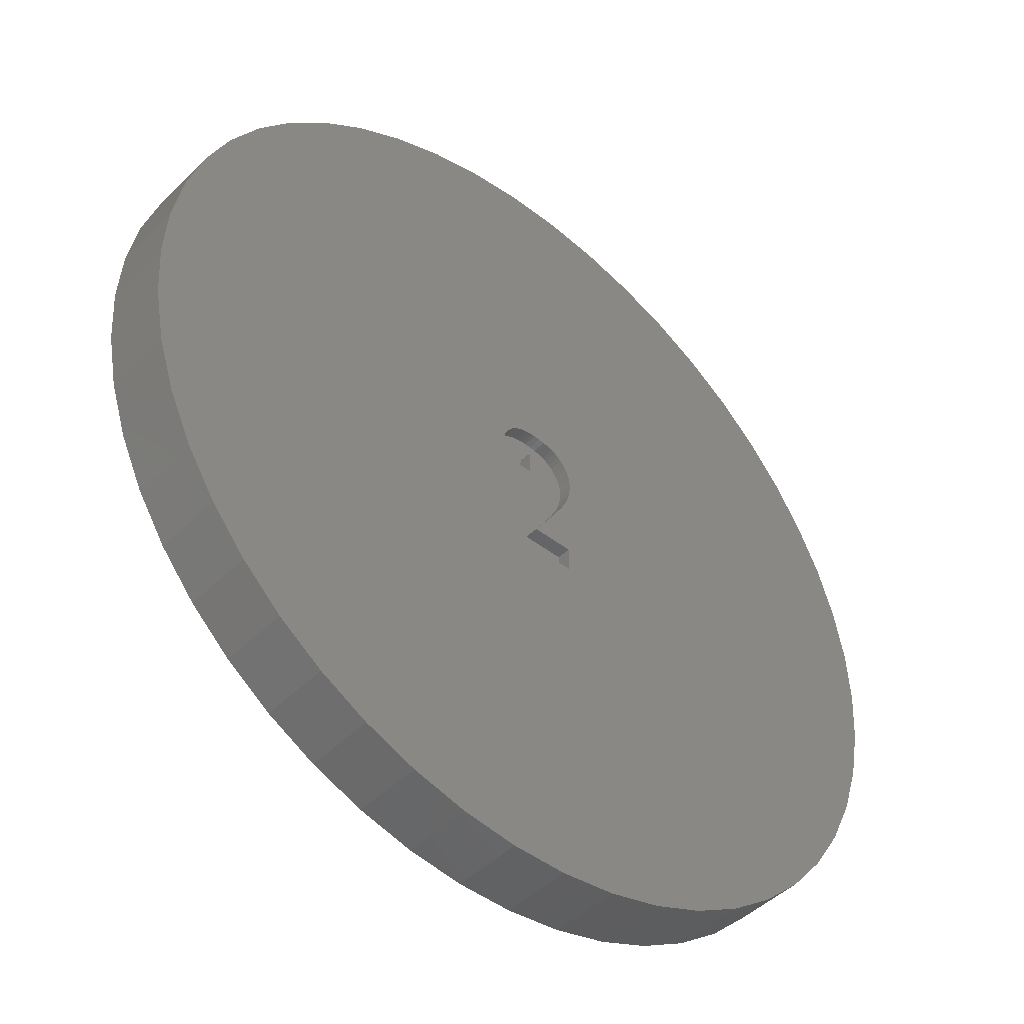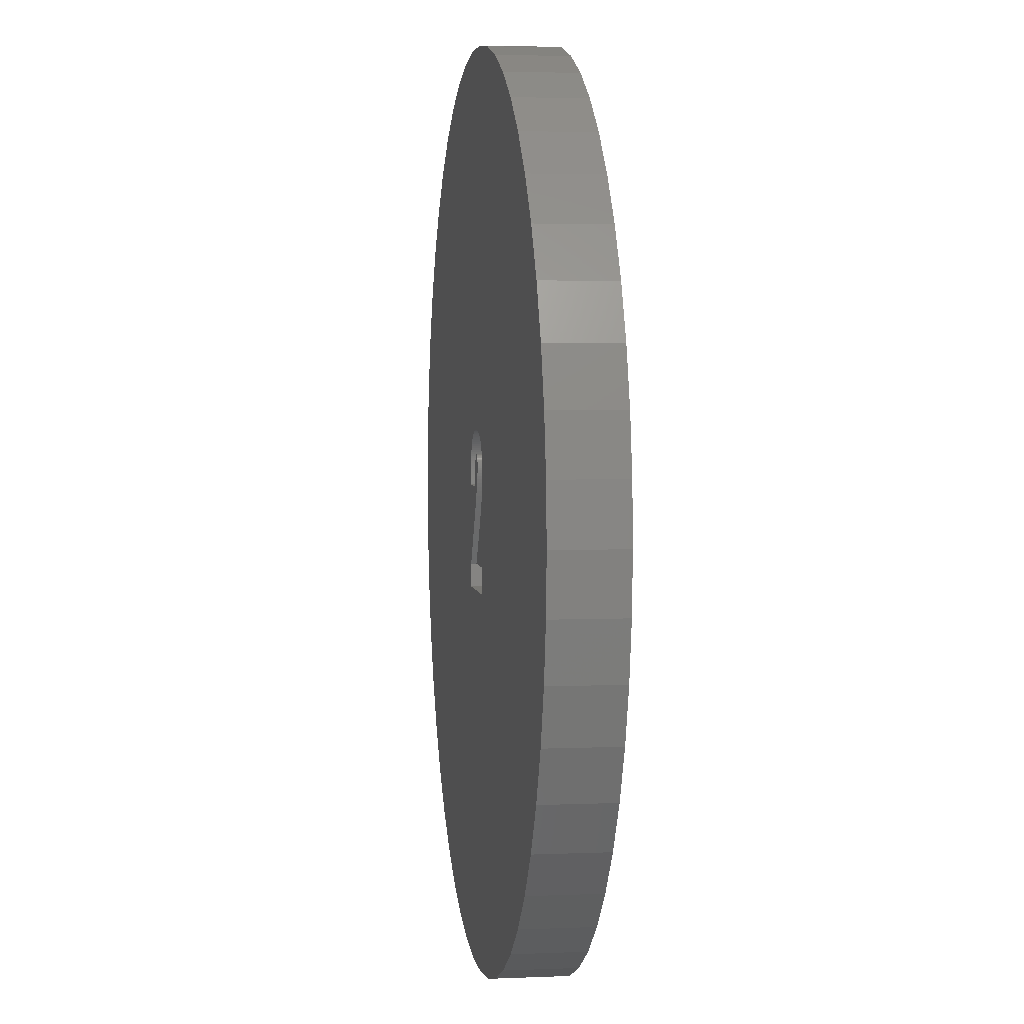
<metadata>
{"format":"stl","ext":"stl","renderer":"f3d","projection":"perspective","resolution":1024,"background":"white","views":[{"elev":-45.9,"azim":-41.7,"up":"+Y"},{"elev":3.9,"azim":82.0,"up":"+Y"}]}
</metadata>
<code>
# stl→obj: 410 verts, 816 faces
v 30.07 0 -5
v 29.93 0 -2
v 29.84 3.769 -5
v -21.81 -20.49 -2
v -21.92 -20.59 -5
v -24.33 -17.68 -5
v -1.888 30.02 -5
v 1.879 29.87 -2
v -1.879 29.87 -2
v 1.888 30.02 -5
v 26.35 14.49 -5
v 27.96 11.07 -5
v 26.22 14.42 -2
v 24.33 17.68 -5
v 29.13 7.479 -5
v 28.98 7.442 -2
v 27.82 11.02 -2
v -26.22 14.42 -2
v -27.82 11.02 -2
v -27.96 11.07 -5
v -12.74 -27.08 -2
v -9.247 -28.46 -2
v -12.81 -27.21 -5
v 12.81 -27.21 -5
v 9.294 -28.6 -5
v 9.247 -28.46 -2
v 29.84 -3.769 -5
v 29.13 -7.479 -5
v 28.98 -7.442 -2
v -5.607 29.39 -2
v -5.635 29.54 -5
v -12.81 27.21 -5
v -16.03 25.27 -2
v -16.11 25.39 -5
v 9.294 28.6 -5
v 12.81 27.21 -5
v 9.247 28.46 -2
v 24.21 17.59 -2
v 21.81 20.49 -2
v 29.69 3.751 -2
v -28.98 7.442 -2
v -29.13 7.479 -5
v 29.69 -3.751 -2
v 27.82 -11.02 -2
v 26.22 -14.42 -2
v 24.21 -17.59 -2
v 21.81 -20.49 -2
v 19.07 -23.06 -2
v 19.07 23.06 -2
v 16.03 -25.27 -2
v 16.03 25.27 -2
v 12.74 -27.08 -2
v 12.74 27.08 -2
v 5.607 -29.39 -2
v 5.607 29.39 -2
v 1.879 -29.87 -2
v -1.879 -29.87 -2
v -5.607 -29.39 -2
v -9.247 28.46 -2
v -12.74 27.08 -2
v -16.03 -25.27 -2
v -19.07 -23.06 -2
v -19.07 23.06 -2
v -21.81 20.49 -2
v -24.21 -17.59 -2
v -24.21 17.59 -2
v -26.22 -14.42 -2
v -27.82 -11.02 -2
v -28.98 -7.442 -2
v -29.69 -3.751 -2
v -29.69 3.751 -2
v -29.93 0 -2
v -19.17 23.17 -5
v -19.17 -23.17 -5
v -16.11 -25.39 -5
v -5.635 -29.54 -5
v -9.294 -28.6 -5
v 1.888 -30.02 -5
v -1.888 -30.02 -5
v 21.92 -20.59 -5
v 19.17 -23.17 -5
v 27.96 -11.07 -5
v 26.35 -14.49 -5
v -24.33 17.68 -5
v -26.35 14.49 -5
v -9.294 28.6 -5
v 5.635 29.54 -5
v 19.17 23.17 -5
v 21.92 20.59 -5
v -26.35 -14.49 -5
v -29.13 -7.479 -5
v -29.84 -3.769 -5
v -30.07 0 -5
v -21.92 20.59 -5
v 5.635 -29.54 -5
v 24.33 -17.68 -5
v 32 0 -5
v 31.75 -4.011 -5
v 30.99 -7.958 -5
v 31.75 4.011 -5
v 29.75 -11.78 -5
v 28.04 -15.42 -5
v 25.89 -18.81 -5
v 23.33 -21.91 -5
v 20.4 -24.66 -5
v 17.15 -27.02 -5
v 16.11 -25.39 -5
v 13.62 -28.95 -5
v 9.889 -30.43 -5
v 5.996 -31.43 -5
v 2.009 -31.94 -5
v -2.009 -31.94 -5
v -5.996 -31.43 -5
v -9.889 -30.43 -5
v -13.62 -28.95 -5
v -17.15 -27.02 -5
v -20.4 -24.66 -5
v -23.33 -21.91 -5
v -25.89 -18.81 -5
v -28.04 -15.42 -5
v -27.96 -11.07 -5
v -29.75 -11.78 -5
v -30.99 -7.958 -5
v -31.75 -4.011 -5
v 30.99 7.958 -5
v 29.75 11.78 -5
v 28.04 15.42 -5
v 25.89 18.81 -5
v 23.33 21.91 -5
v 20.4 24.66 -5
v 17.15 27.02 -5
v 16.11 25.39 -5
v 13.62 28.95 -5
v 9.889 30.43 -5
v 5.996 31.43 -5
v 2.009 31.94 -5
v -2.009 31.94 -5
v -5.996 31.43 -5
v -9.889 30.43 -5
v -13.62 28.95 -5
v -17.15 27.02 -5
v -20.4 24.66 -5
v -23.33 21.91 -5
v -25.89 18.81 -5
v -28.04 15.42 -5
v -29.75 11.78 -5
v -30.99 7.958 -5
v -29.84 3.769 -5
v -31.75 4.011 -5
v -32 0 -5
v 3.166 3.536 -1
v 0.648 3.27 -1
v 0.6511 3.147 -1
v 1.18 5.575 -1
v 0.6386 3.384 -1
v 0.6231 3.488 -1
v 0.6013 3.584 -1
v 0.5732 3.67 -1
v 0.539 3.747 -1
v 0.4985 3.814 -1
v 0.4516 3.873 -1
v 0.3983 3.922 -1
v 0.2721 3.994 -1
v 0.7943 5.657 -1
v 0.3762 5.707 -1
v 0.3384 3.963 -1
v 0.1992 4.017 -1
v 0.1199 4.03 -1
v 0.034 4.035 -1
v -0.07449 5.723 -1
v -0.05186 4.03 -1
v -0.308 5.718 -1
v -0.1312 4.015 -1
v -0.5318 5.702 -1
v -0.2041 3.99 -1
v -0.7459 5.675 -1
v -0.2704 3.955 -1
v -0.9503 5.637 -1
v -1.145 5.589 -1
v -0.3303 3.91 -1
v -1.33 5.529 -1
v -1.505 5.459 -1
v -0.3836 3.856 -1
v -1.671 5.378 -1
v -1.828 5.287 -1
v -0.4305 3.791 -1
v -1.976 5.186 -1
v -2.114 5.075 -1
v -0.471 3.711 -1
v -2.244 4.953 -1
v -2.364 4.821 -1
v -2.475 4.679 -1
v -0.5052 3.612 -1
v -2.576 4.531 -1
v -2.666 4.383 -1
v -0.5333 3.493 -1
v -2.744 4.234 -1
v -2.811 4.085 -1
v -0.5551 3.355 -1
v -2.866 3.934 -1
v -2.91 3.783 -1
v -2.943 3.631 -1
v -0.5706 3.196 -1
v -2.968 3.471 -1
v -2.989 3.295 -1
v -0.58 3.019 -1
v -3.007 3.103 -1
v -0.5831 2.821 -1
v -3.02 2.896 -1
v -3.03 2.672 -1
v -3.036 2.432 -1
v -0.5831 1.777 -1
v -3.038 2.177 -1
v -3.038 1.777 -1
v 0.6408 2.971 -1
v 3.235 2.862 -1
v 3.218 3.208 -1
v 3.225 2.59 -1
v 0.6098 2.776 -1
v 3.081 3.846 -1
v 3.196 2.314 -1
v 3.148 2.034 -1
v 2.961 4.139 -1
v 0.5583 2.563 -1
v 2.807 4.415 -1
v 3.081 1.749 -1
v 2.619 4.673 -1
v 0.4861 2.331 -1
v 2.397 4.913 -1
v 2.994 1.46 -1
v 2.142 5.128 -1
v 2.888 1.166 -1
v 1.854 5.31 -1
v 0.3933 2.08 -1
v 1.533 5.459 -1
v 2.763 0.8681 -1
v 0.2799 1.811 -1
v 2.591 0.5196 -1
v 0.1459 1.522 -1
v 2.344 0.0748 -1
v -0.04279 1.157 -1
v 2.023 -0.4663 -1
v -0.3202 0.655 -1
v 1.626 -1.104 -1
v -0.6863 0.01683 -1
v 1.154 -1.838 -1
v -0.01349 -3.594 -1
v 2.991 -5.466 -1
v 2.991 -3.594 -1
v -1.141 -0.7577 -1
v 0.6078 -2.668 -1
v -1.685 -1.669 -1
v -2.317 -2.716 -1
v -3.038 -3.899 -1
v -3.038 -5.466 -1
v 2.888 1.166 0
v 2.991 -3.594 0
v 2.994 1.46 0
v 2.763 0.8681 0
v 2.591 0.5196 0
v 2.344 0.0748 0
v 2.023 -0.4663 0
v 1.626 -1.104 0
v 1.154 -1.838 0
v 0.6078 -2.668 0
v -0.01349 -3.594 0
v 3.225 2.59 0
v 32 0 0
v 31.75 4.011 0
v 3.235 2.862 0
v 30.99 7.958 0
v 3.196 2.314 0
v 3.218 3.208 0
v 29.75 11.78 0
v 3.148 2.034 0
v 3.081 3.846 0
v 28.04 15.42 0
v 31.75 -4.011 0
v 2.961 4.139 0
v 25.89 18.81 0
v 2.807 4.415 0
v 23.33 21.91 0
v 30.99 -7.958 0
v 2.619 4.673 0
v 20.4 24.66 0
v 2.991 -5.466 0
v 2.397 4.913 0
v 17.15 27.02 0
v 2.142 5.128 0
v 13.62 28.95 0
v 29.75 -11.78 0
v 1.533 5.459 0
v 9.889 30.43 0
v 28.04 -15.42 0
v 25.89 -18.81 0
v 1.18 5.575 0
v 5.996 31.43 0
v 23.33 -21.91 0
v 20.4 -24.66 0
v 17.15 -27.02 0
v 3.166 3.536 0
v 0.7943 5.657 0
v 2.009 31.94 0
v 1.854 5.31 0
v 0.3762 5.707 0
v -0.07449 5.723 0
v -2.009 31.94 0
v -0.308 5.718 0
v -0.5318 5.702 0
v -0.7459 5.675 0
v -5.996 31.43 0
v -0.9503 5.637 0
v -1.145 5.589 0
v -9.889 30.43 0
v -1.33 5.529 0
v -1.505 5.459 0
v -13.62 28.95 0
v -1.671 5.378 0
v -1.828 5.287 0
v -17.15 27.02 0
v -1.976 5.186 0
v -2.114 5.075 0
v -20.4 24.66 0
v -2.244 4.953 0
v -2.364 4.821 0
v -23.33 21.91 0
v -2.475 4.679 0
v -2.576 4.531 0
v -25.89 18.81 0
v -2.666 4.383 0
v -2.744 4.234 0
v -2.811 4.085 0
v -28.04 15.42 0
v -31.75 4.011 0
v -3.038 1.777 0
v -3.038 2.177 0
v -32 0 0
v -3.038 -3.899 0
v -2.91 3.783 0
v -29.75 11.78 0
v -2.943 3.631 0
v -2.866 3.934 0
v 13.62 -28.95 0
v 3.081 1.749 0
v 9.889 -30.43 0
v 5.996 -31.43 0
v 2.009 -31.94 0
v -2.009 -31.94 0
v -3.038 -5.466 0
v -2.968 3.471 0
v -5.996 -31.43 0
v -30.99 7.958 0
v -9.889 -30.43 0
v -2.989 3.295 0
v -13.62 -28.95 0
v -3.007 3.103 0
v -17.15 -27.02 0
v -3.02 2.896 0
v -20.4 -24.66 0
v -3.03 2.672 0
v -23.33 -21.91 0
v -25.89 -18.81 0
v -3.036 2.432 0
v -28.04 -15.42 0
v -29.75 -11.78 0
v -30.99 -7.958 0
v -31.75 -4.011 0
v -0.5706 3.196 0
v 0.6511 3.147 0
v 0.648 3.27 0
v -0.5551 3.355 0
v 0.6386 3.384 0
v -0.5333 3.493 0
v 0.6231 3.488 0
v 0.6408 2.971 0
v 0.6013 3.584 0
v -0.5052 3.612 0
v 0.5732 3.67 0
v -0.58 3.019 0
v 0.1199 4.03 0
v 0.539 3.747 0
v 0.1992 4.017 0
v 0.4985 3.814 0
v 0.6098 2.776 0
v 0.4516 3.873 0
v 0.3983 3.922 0
v -0.5831 2.821 0
v 0.3384 3.963 0
v 0.5583 2.563 0
v 0.4861 2.331 0
v 0.2721 3.994 0
v 0.3933 2.08 0
v 0.034 4.035 0
v -0.5831 1.777 0
v 0.2799 1.811 0
v -0.471 3.711 0
v -0.05186 4.03 0
v -0.1312 4.015 0
v -0.3836 3.856 0
v -0.2041 3.99 0
v -0.2704 3.955 0
v 0.1459 1.522 0
v -0.3303 3.91 0
v -0.4305 3.791 0
v -0.04279 1.157 0
v -0.3202 0.655 0
v -0.6863 0.01683 0
v -1.141 -0.7577 0
v -1.685 -1.669 0
v -2.317 -2.716 0
f 1 2 3
f 4 5 6
f 7 8 9
f 8 7 10
f 11 12 13
f 11 13 14
f 15 16 17
f 18 19 20
f 21 22 23
f 24 25 26
f 27 28 29
f 9 30 31
f 32 33 34
f 35 36 37
f 14 38 39
f 12 17 13
f 15 3 16
f 3 2 40
f 3 40 16
f 19 41 42
f 43 40 2
f 29 40 43
f 29 16 40
f 44 16 29
f 44 17 16
f 45 17 44
f 45 13 17
f 46 13 45
f 46 38 13
f 47 38 46
f 47 39 38
f 48 39 47
f 48 49 39
f 50 49 48
f 50 51 49
f 52 51 50
f 52 53 51
f 26 53 52
f 26 37 53
f 54 37 26
f 54 55 37
f 56 55 54
f 56 8 55
f 57 8 56
f 57 9 8
f 58 9 57
f 58 30 9
f 22 30 58
f 22 59 30
f 21 59 22
f 21 60 59
f 61 60 21
f 61 33 60
f 62 33 61
f 62 63 33
f 4 63 62
f 4 64 63
f 65 64 4
f 65 66 64
f 67 66 65
f 67 18 66
f 68 18 67
f 68 19 18
f 69 19 68
f 69 41 19
f 70 41 69
f 70 71 41
f 71 70 72
f 73 63 64
f 4 74 5
f 62 61 74
f 61 23 75
f 22 76 77
f 22 77 23
f 78 57 56
f 57 78 79
f 52 24 26
f 47 80 81
f 2 1 27
f 82 83 45
f 7 9 31
f 84 18 85
f 31 59 86
f 86 59 32
f 10 87 8
f 88 39 49
f 89 39 88
f 89 14 39
f 14 13 38
f 12 15 17
f 67 6 90
f 69 68 91
f 20 19 42
f 72 92 93
f 73 64 94
f 85 18 20
f 21 23 61
f 62 74 4
f 61 75 74
f 57 79 76
f 58 76 22
f 95 78 56
f 26 25 95
f 96 80 47
f 28 82 44
f 44 82 45
f 29 28 44
f 46 96 47
f 45 83 96
f 33 63 73
f 34 33 73
f 32 60 33
f 31 30 59
f 87 37 55
f 35 37 87
f 88 49 51
f 65 6 67
f 65 4 6
f 1 97 98
f 27 98 99
f 97 1 100
f 3 100 1
f 98 27 1
f 28 99 101
f 99 28 27
f 82 101 102
f 101 82 28
f 102 83 82
f 103 83 102
f 103 96 83
f 104 96 103
f 104 80 96
f 105 80 104
f 105 81 80
f 106 81 105
f 106 107 81
f 108 107 106
f 108 24 107
f 109 24 108
f 109 25 24
f 110 25 109
f 110 95 25
f 111 95 110
f 111 78 95
f 111 79 78
f 112 79 111
f 112 76 79
f 113 76 112
f 113 77 76
f 114 77 113
f 114 23 77
f 115 23 114
f 115 75 23
f 116 75 115
f 116 74 75
f 117 74 116
f 117 5 74
f 118 5 117
f 118 6 5
f 119 6 118
f 119 90 6
f 120 90 119
f 90 120 121
f 122 121 120
f 121 122 91
f 123 91 122
f 91 123 92
f 124 92 123
f 100 3 125
f 15 125 3
f 125 15 126
f 12 126 15
f 126 12 127
f 11 127 12
f 11 128 127
f 14 128 11
f 14 129 128
f 89 129 14
f 89 130 129
f 88 130 89
f 88 131 130
f 132 131 88
f 132 133 131
f 36 133 132
f 36 134 133
f 35 134 36
f 35 135 134
f 87 135 35
f 87 136 135
f 10 136 87
f 7 136 10
f 7 137 136
f 31 137 7
f 31 138 137
f 86 138 31
f 86 139 138
f 32 139 86
f 32 140 139
f 34 140 32
f 34 141 140
f 73 141 34
f 73 142 141
f 94 142 73
f 94 143 142
f 84 143 94
f 84 144 143
f 85 144 84
f 145 85 20
f 85 145 144
f 146 20 42
f 20 146 145
f 147 42 148
f 149 148 93
f 92 124 93
f 42 147 146
f 150 93 124
f 148 149 147
f 93 150 149
f 69 91 92
f 67 90 121
f 68 121 91
f 148 72 93
f 148 71 72
f 42 41 148
f 41 71 148
f 84 66 18
f 58 57 76
f 54 95 56
f 26 95 54
f 50 24 52
f 81 107 50
f 50 107 24
f 48 81 50
f 47 81 48
f 43 27 29
f 2 27 43
f 45 96 46
f 59 60 32
f 87 55 8
f 36 51 53
f 36 53 37
f 132 51 36
f 132 88 51
f 70 92 72
f 70 69 92
f 68 67 121
f 94 64 84
f 64 66 84
f 151 152 153
f 154 155 152
f 154 156 155
f 154 157 156
f 154 158 157
f 154 159 158
f 154 160 159
f 154 161 160
f 154 162 161
f 163 164 165
f 154 166 162
f 164 163 166
f 165 167 163
f 165 168 167
f 165 169 168
f 170 169 165
f 169 170 171
f 172 171 170
f 171 172 173
f 174 173 172
f 173 174 175
f 176 175 174
f 175 176 177
f 178 177 176
f 179 177 178
f 177 179 180
f 181 180 179
f 182 180 181
f 180 182 183
f 184 183 182
f 185 183 184
f 183 185 186
f 187 186 185
f 188 186 187
f 186 188 189
f 190 189 188
f 191 189 190
f 192 189 191
f 189 192 193
f 194 193 192
f 195 193 194
f 193 195 196
f 197 196 195
f 198 196 197
f 196 198 199
f 200 199 198
f 201 199 200
f 202 199 201
f 199 202 203
f 204 203 202
f 205 203 204
f 203 205 206
f 207 206 205
f 206 207 208
f 209 208 207
f 210 208 209
f 211 208 210
f 208 211 212
f 213 212 211
f 212 213 214
f 215 216 217
f 216 215 218
f 153 217 151
f 219 218 215
f 152 151 220
f 218 219 221
f 221 219 222
f 152 220 223
f 224 222 219
f 152 223 225
f 222 224 226
f 152 225 227
f 228 226 224
f 152 227 229
f 226 228 230
f 152 229 231
f 230 228 232
f 152 231 233
f 234 232 228
f 152 233 235
f 152 235 154
f 217 153 215
f 166 154 164
f 232 234 236
f 237 236 234
f 236 237 238
f 239 238 237
f 238 239 240
f 241 240 239
f 240 241 242
f 243 242 241
f 242 243 244
f 245 244 243
f 244 245 246
f 247 248 249
f 250 246 245
f 246 250 251
f 252 251 250
f 251 252 247
f 253 247 252
f 254 247 253
f 247 254 255
f 247 255 248
f 256 257 258
f 259 257 256
f 260 257 259
f 261 257 260
f 262 257 261
f 263 257 262
f 264 257 263
f 265 257 264
f 257 265 266
f 267 268 269
f 270 269 271
f 268 267 272
f 273 271 274
f 275 268 272
f 276 274 277
f 268 275 278
f 279 277 280
f 257 278 275
f 281 280 282
f 278 257 283
f 284 282 285
f 286 283 257
f 287 285 288
f 269 270 267
f 289 288 290
f 283 286 291
f 292 290 293
f 294 286 295
f 296 293 297
f 295 286 298
f 299 286 300
f 271 273 270
f 274 301 273
f 274 276 301
f 277 279 276
f 280 281 279
f 282 284 281
f 285 287 284
f 288 289 287
f 302 297 303
f 290 304 289
f 290 292 304
f 293 296 292
f 297 302 296
f 303 305 302
f 303 306 305
f 307 306 303
f 306 307 308
f 308 307 309
f 309 307 310
f 311 310 307
f 310 311 312
f 312 311 313
f 314 313 311
f 313 314 315
f 315 314 316
f 317 316 314
f 316 317 318
f 318 317 319
f 320 319 317
f 319 320 321
f 321 320 322
f 323 322 320
f 322 323 324
f 324 323 325
f 326 325 323
f 325 326 327
f 327 326 328
f 329 328 326
f 328 329 330
f 330 329 331
f 331 329 332
f 333 332 329
f 334 335 336
f 335 337 338
f 339 340 341
f 340 339 333
f 342 333 339
f 332 333 342
f 300 286 343
f 298 286 299
f 291 286 294
f 257 275 344
f 257 344 258
f 343 286 345
f 345 286 346
f 286 347 346
f 286 348 347
f 349 348 286
f 341 340 350
f 349 351 348
f 352 350 340
f 349 353 351
f 350 352 354
f 349 355 353
f 354 352 356
f 349 357 355
f 356 352 358
f 349 359 357
f 358 352 360
f 349 361 359
f 334 360 352
f 349 362 361
f 360 334 363
f 349 364 362
f 363 334 336
f 349 365 364
f 335 334 337
f 349 366 365
f 338 337 367
f 338 366 349
f 366 338 367
f 368 369 370
f 371 370 372
f 373 372 374
f 369 368 375
f 373 374 376
f 377 376 378
f 379 375 368
f 380 378 381
f 382 381 383
f 375 379 384
f 382 383 385
f 382 385 386
f 387 384 379
f 382 386 388
f 389 387 390
f 382 388 391
f 381 382 380
f 390 387 392
f 378 380 377
f 377 380 393
f 392 394 395
f 396 393 397
f 396 397 398
f 399 398 400
f 399 400 401
f 395 394 402
f 399 401 403
f 404 398 399
f 398 404 396
f 393 396 377
f 376 377 373
f 372 373 371
f 370 371 368
f 384 387 389
f 394 392 387
f 402 394 405
f 405 394 406
f 394 407 406
f 335 407 394
f 407 335 408
f 408 335 409
f 409 335 410
f 410 335 338
f 247 257 266
f 257 247 249
f 247 265 251
f 265 247 266
f 251 264 246
f 264 251 265
f 246 263 244
f 263 246 264
f 244 262 242
f 262 244 263
f 242 261 240
f 261 242 262
f 240 260 238
f 260 240 261
f 238 259 236
f 259 238 260
f 236 256 232
f 256 236 259
f 232 258 230
f 258 232 256
f 230 344 226
f 344 230 258
f 226 275 222
f 275 226 344
f 222 272 221
f 272 222 275
f 221 267 218
f 267 221 272
f 218 270 216
f 270 218 267
f 216 273 217
f 273 216 270
f 217 301 151
f 301 217 273
f 151 276 220
f 276 151 301
f 220 279 223
f 279 220 276
f 223 281 225
f 281 223 279
f 225 284 227
f 284 225 281
f 227 287 229
f 287 227 284
f 231 287 289
f 287 231 229
f 233 289 304
f 289 233 231
f 235 304 292
f 304 235 233
f 154 292 296
f 292 154 235
f 164 296 302
f 296 164 154
f 165 302 305
f 302 165 164
f 170 305 306
f 305 170 165
f 172 306 308
f 306 172 170
f 174 308 309
f 308 174 172
f 176 309 310
f 309 176 174
f 178 310 312
f 310 178 176
f 179 312 313
f 312 179 178
f 181 313 315
f 313 181 179
f 182 315 316
f 315 182 181
f 184 316 318
f 316 184 182
f 185 318 319
f 318 185 184
f 187 319 321
f 319 187 185
f 188 321 322
f 321 188 187
f 190 322 324
f 322 190 188
f 325 190 324
f 190 325 191
f 327 191 325
f 191 327 192
f 328 192 327
f 192 328 194
f 330 194 328
f 194 330 195
f 331 195 330
f 195 331 197
f 332 197 331
f 197 332 198
f 342 198 332
f 198 342 200
f 339 200 342
f 200 339 201
f 341 201 339
f 201 341 202
f 350 202 341
f 202 350 204
f 354 204 350
f 204 354 205
f 356 205 354
f 205 356 207
f 358 207 356
f 207 358 209
f 360 209 358
f 209 360 210
f 363 210 360
f 210 363 211
f 336 211 363
f 211 336 213
f 335 213 336
f 213 335 214
f 212 335 394
f 335 212 214
f 212 387 208
f 387 212 394
f 208 379 206
f 379 208 387
f 206 368 203
f 368 206 379
f 203 371 199
f 371 203 368
f 199 373 196
f 373 199 371
f 196 377 193
f 377 196 373
f 193 396 189
f 396 193 377
f 189 404 186
f 404 189 396
f 186 399 183
f 399 186 404
f 183 403 180
f 403 183 399
f 177 403 401
f 403 177 180
f 175 401 400
f 401 175 177
f 173 400 398
f 400 173 175
f 171 398 397
f 398 171 173
f 169 397 393
f 397 169 171
f 168 393 380
f 393 168 169
f 167 380 382
f 380 167 168
f 163 382 391
f 382 163 167
f 166 391 388
f 391 166 163
f 162 388 386
f 388 162 166
f 161 386 385
f 386 161 162
f 383 161 385
f 161 383 160
f 381 160 383
f 160 381 159
f 378 159 381
f 159 378 158
f 376 158 378
f 158 376 157
f 374 157 376
f 157 374 156
f 372 156 374
f 156 372 155
f 370 155 372
f 155 370 152
f 369 152 370
f 152 369 153
f 375 153 369
f 153 375 215
f 384 215 375
f 215 384 219
f 389 219 384
f 219 389 224
f 390 224 389
f 224 390 228
f 392 228 390
f 228 392 234
f 395 234 392
f 234 395 237
f 402 237 395
f 237 402 239
f 405 239 402
f 239 405 241
f 406 241 405
f 241 406 243
f 407 243 406
f 243 407 245
f 408 245 407
f 245 408 250
f 409 250 408
f 250 409 252
f 410 252 409
f 252 410 253
f 338 253 410
f 253 338 254
f 349 254 338
f 254 349 255
f 248 349 286
f 349 248 255
f 248 257 249
f 257 248 286
f 274 127 277
f 127 274 126
f 277 128 280
f 128 277 127
f 133 293 290
f 293 133 134
f 139 317 314
f 317 139 140
f 146 333 145
f 333 146 340
f 278 97 268
f 97 278 98
f 109 343 345
f 343 109 108
f 129 285 282
f 285 129 130
f 136 307 303
f 307 136 137
f 150 334 149
f 334 150 337
f 149 352 147
f 352 149 334
f 144 326 143
f 326 144 329
f 142 326 323
f 326 142 143
f 298 103 295
f 103 298 104
f 110 345 346
f 345 110 109
f 269 125 271
f 125 269 100
f 271 126 274
f 126 271 125
f 280 129 282
f 129 280 128
f 134 297 293
f 297 134 135
f 135 303 297
f 303 135 136
f 130 288 285
f 288 130 131
f 131 290 288
f 290 131 133
f 147 340 146
f 340 147 352
f 145 329 144
f 329 145 333
f 137 311 307
f 311 137 138
f 138 314 311
f 314 138 139
f 140 320 317
f 320 140 141
f 141 323 320
f 323 141 142
f 268 100 269
f 100 268 97
f 124 337 150
f 337 124 367
f 123 367 124
f 367 123 366
f 111 346 347
f 346 111 110
f 283 98 278
f 98 283 99
f 291 99 283
f 99 291 101
f 294 101 291
f 101 294 102
f 295 102 294
f 102 295 103
f 112 347 348
f 347 112 111
f 116 355 357
f 355 116 115
f 122 366 123
f 366 122 365
f 118 362 119
f 362 118 361
f 120 365 122
f 365 120 364
f 105 298 299
f 298 105 104
f 108 300 343
f 300 108 106
f 118 359 361
f 359 118 117
f 113 348 351
f 348 113 112
f 114 351 353
f 351 114 113
f 117 357 359
f 357 117 116
f 119 364 120
f 364 119 362
f 106 299 300
f 299 106 105
f 115 353 355
f 353 115 114

</code>
